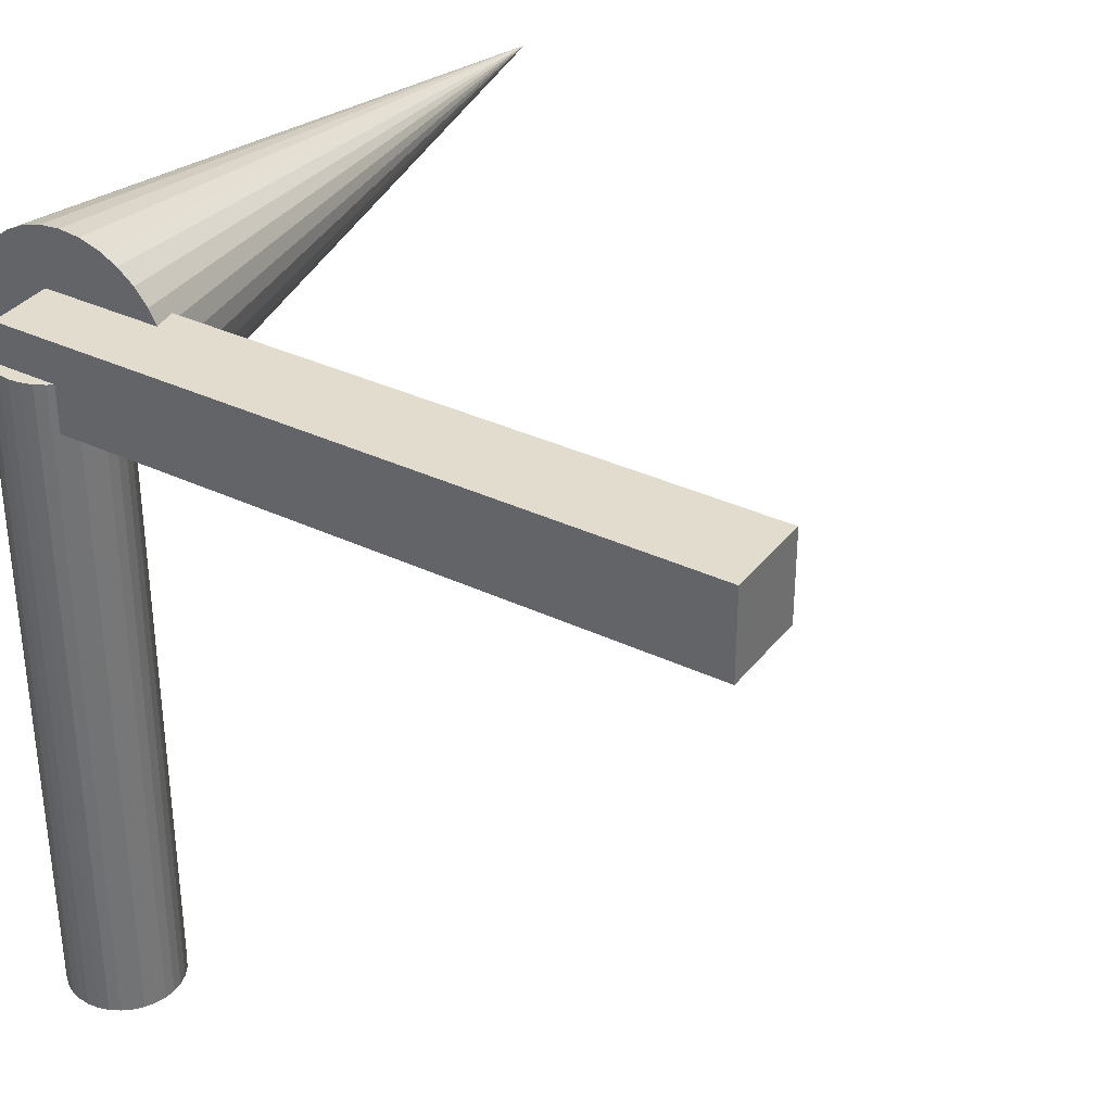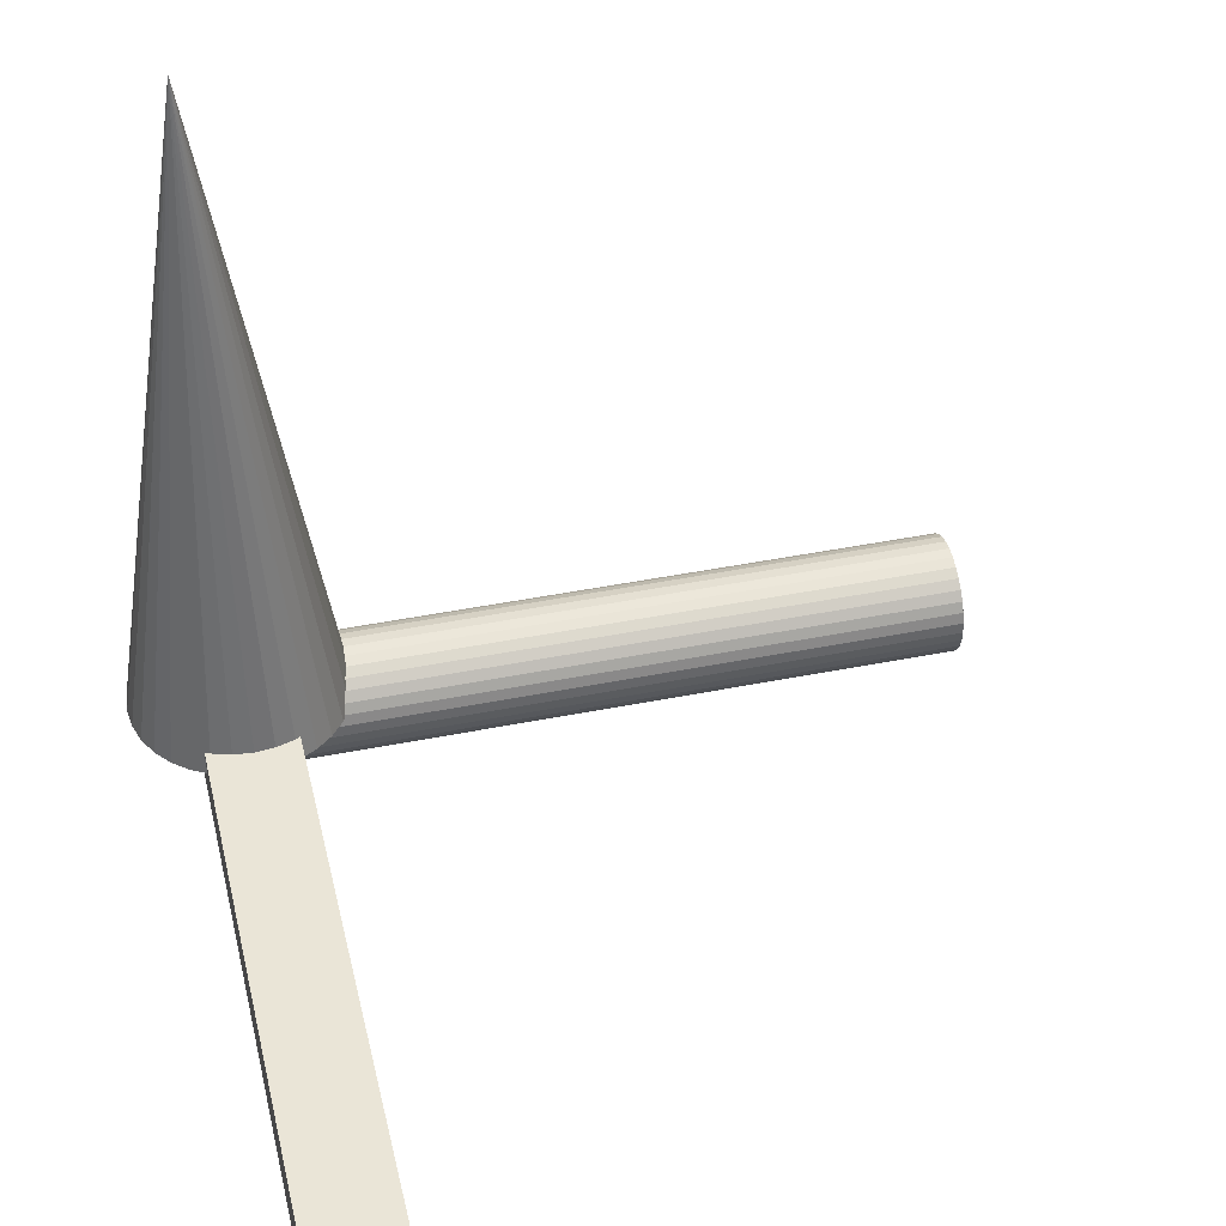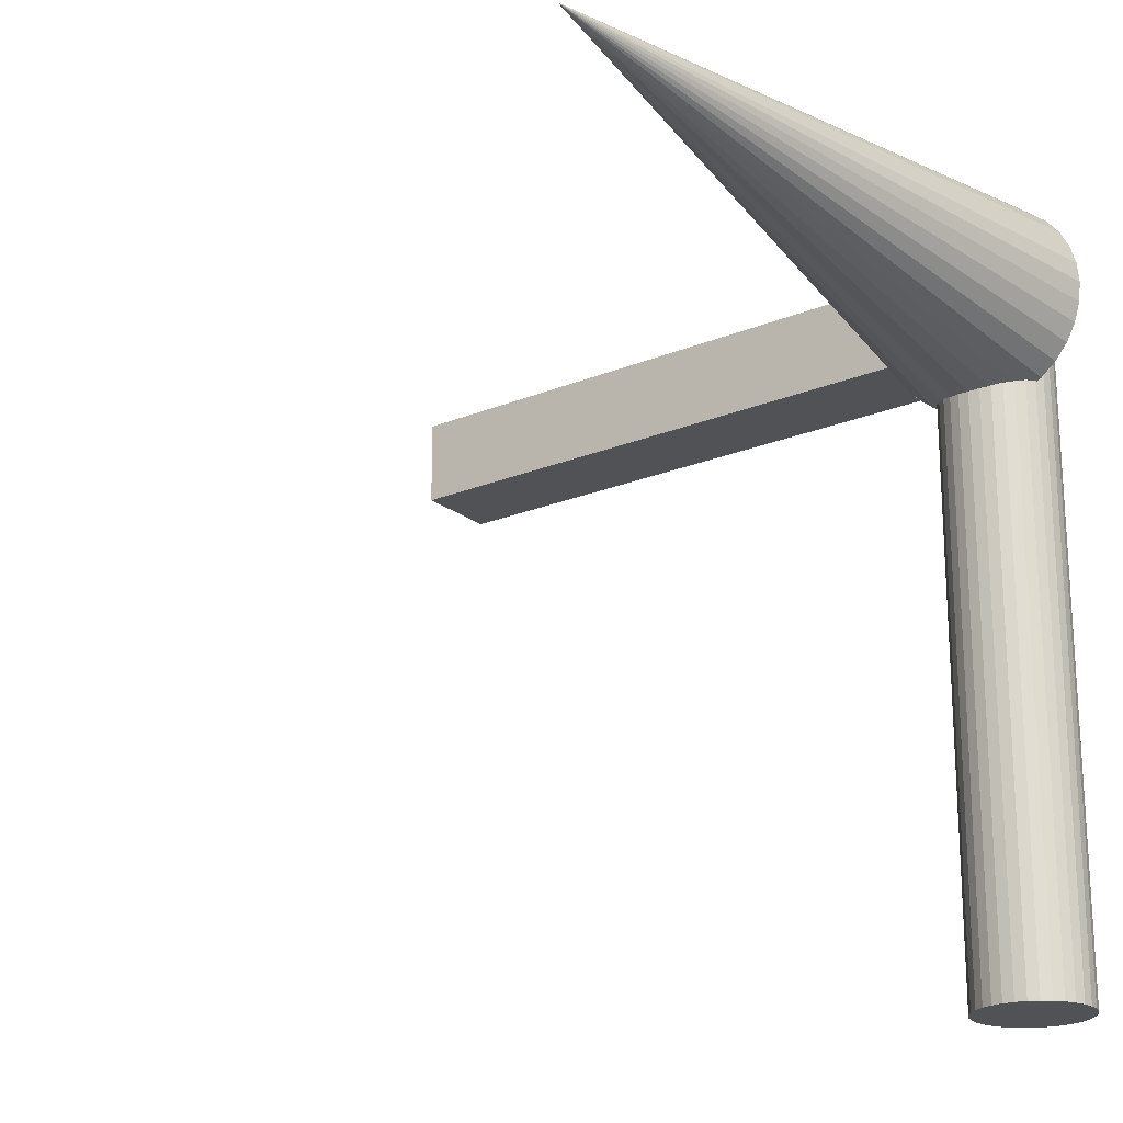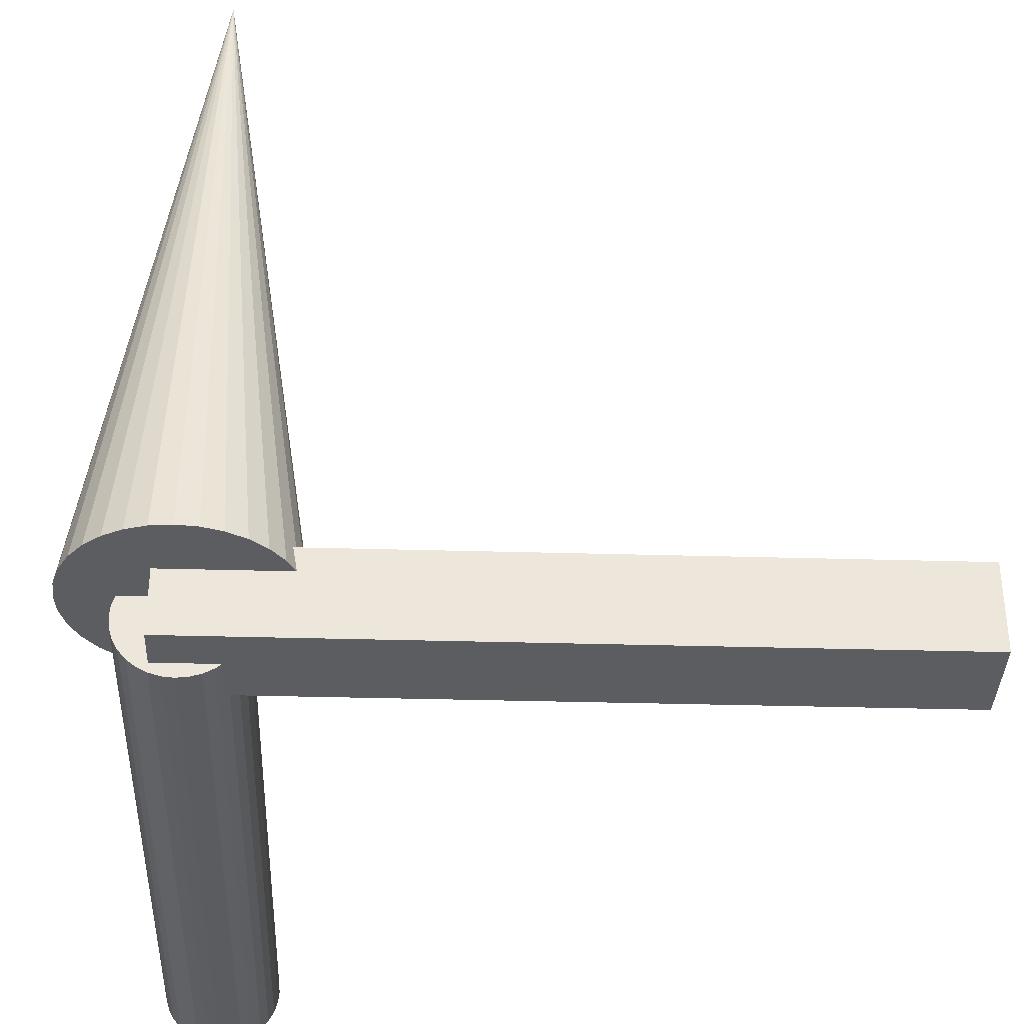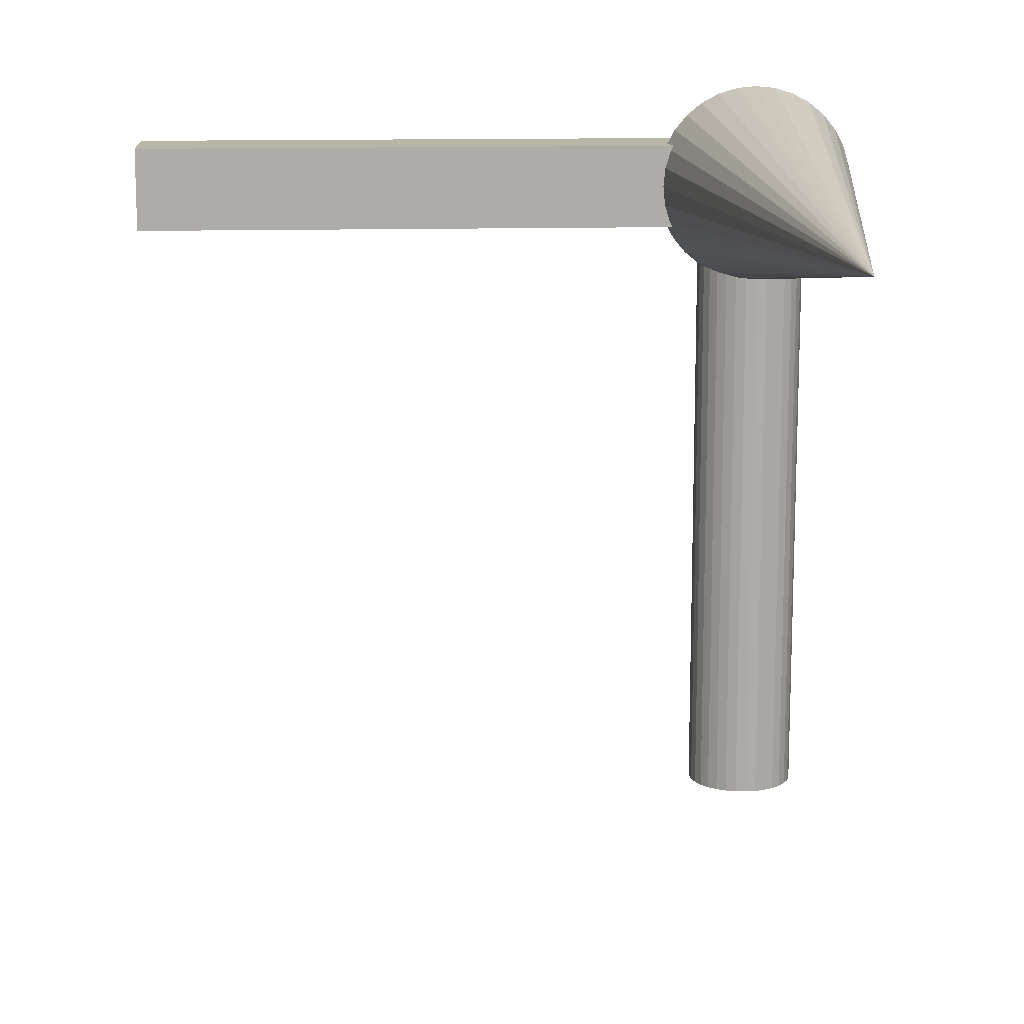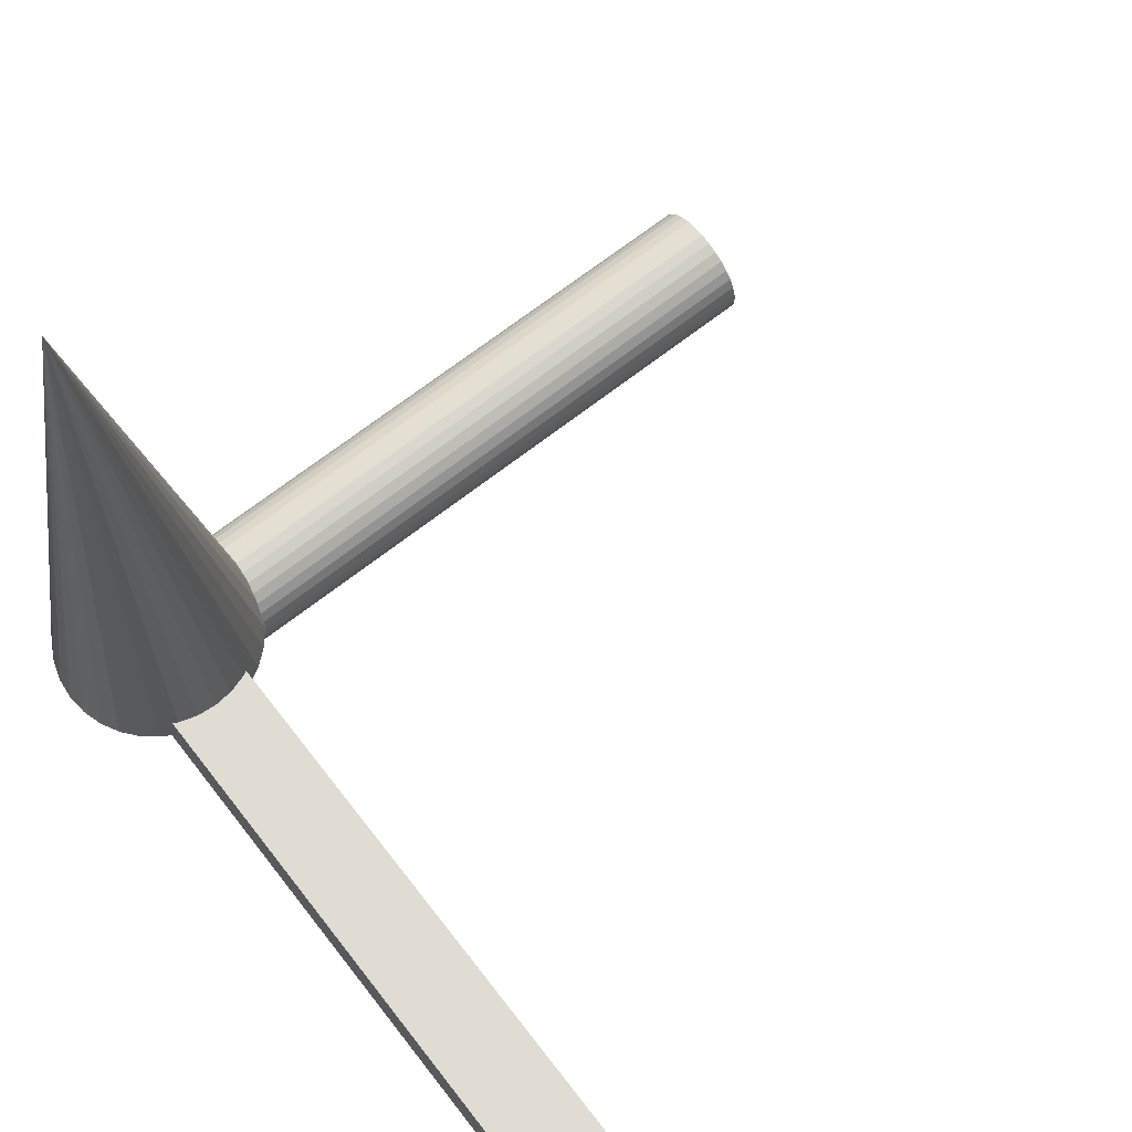
<metadata>
{"format":"obj","ext":"obj","renderer":"f3d","projection":"perspective","resolution":1024,"background":"white","views":[{"elev":34.7,"azim":32.4,"up":"+Z"},{"elev":44.3,"azim":76.9,"up":"+Y"},{"elev":-21.0,"azim":-143.4,"up":"+Z"},{"elev":-35.9,"azim":-2.1,"up":"+Y"},{"elev":13.6,"azim":176.8,"up":"+Z"},{"elev":69.2,"azim":52.1,"up":"+Y"}]}
</metadata>
<code>
o Cube_Cube.001
v -0.06466 -0.127 0.127
v -0.06466 0.127 0.127
v -0.06466 -0.127 -0.127
v -0.06466 0.127 -0.127
v 1.935 -0.127 0.127
v 1.935 0.127 0.127
v 1.935 -0.127 -0.127
v 1.935 0.127 -0.127
v 0 0.1672 -1.991
v 0 0.1672 0.009368
v 0.03261 0.164 -1.991
v 0.03261 0.164 0.009368
v 0.06398 0.1545 -1.991
v 0.06398 0.1545 0.009368
v 0.09288 0.139 -1.991
v 0.09288 0.139 0.009368
v 0.1182 0.1182 -1.991
v 0.1182 0.1182 0.009368
v 0.139 0.09288 -1.991
v 0.139 0.09288 0.009368
v 0.1545 0.06398 -1.991
v 0.1545 0.06398 0.009368
v 0.164 0.03261 -1.991
v 0.164 0.03261 0.009368
v 0.1672 0 -1.991
v 0.1672 -0 0.009368
v 0.164 -0.03261 -1.991
v 0.164 -0.03261 0.009368
v 0.1545 -0.06398 -1.991
v 0.1545 -0.06398 0.009368
v 0.139 -0.09288 -1.991
v 0.139 -0.09288 0.009368
v 0.1182 -0.1182 -1.991
v 0.1182 -0.1182 0.009368
v 0.09288 -0.139 -1.991
v 0.09288 -0.139 0.009368
v 0.06398 -0.1545 -1.991
v 0.06398 -0.1545 0.009368
v 0.03261 -0.164 -1.991
v 0.03261 -0.164 0.009368
v -0 -0.1672 -1.991
v -0 -0.1672 0.009368
v -0.03261 -0.164 -1.991
v -0.03261 -0.164 0.009368
v -0.06398 -0.1545 -1.991
v -0.06398 -0.1545 0.009368
v -0.09288 -0.139 -1.991
v -0.09288 -0.139 0.009368
v -0.1182 -0.1182 -1.991
v -0.1182 -0.1182 0.009368
v -0.139 -0.09288 -1.991
v -0.139 -0.09288 0.009368
v -0.1545 -0.06398 -1.991
v -0.1545 -0.06398 0.009368
v -0.164 -0.03261 -1.991
v -0.164 -0.03261 0.009368
v -0.1672 0 -1.991
v -0.1672 0 0.009368
v -0.164 0.03261 -1.991
v -0.164 0.03261 0.009368
v -0.1545 0.06398 -1.991
v -0.1545 0.06398 0.009368
v -0.139 0.09288 -1.991
v -0.139 0.09288 0.009368
v -0.1182 0.1182 -1.991
v -0.1182 0.1182 0.009368
v -0.09288 0.139 -1.991
v -0.09288 0.139 0.009368
v -0.06398 0.1545 -1.991
v -0.06398 0.1545 0.009368
v -0.03261 0.164 -1.991
v -0.03261 0.164 0.009368
v 0 0.05841 -0.3051
v 0.05953 0.05841 -0.2993
v 0.1168 0.05841 -0.2819
v 0.1695 0.05841 -0.2537
v 0.2158 0.05841 -0.2158
v 0.2537 0.05841 -0.1695
v 0.2819 0.05841 -0.1168
v 0.2993 0.05841 -0.05953
v 0.3051 0.05841 -0
v 0.2993 0.05841 0.05953
v 0.2819 0.05841 0.1168
v 0.2537 0.05841 0.1695
v 0.2158 0.05841 0.2158
v 0.1695 0.05841 0.2537
v 0.1168 0.05841 0.2819
v 0.05953 0.05841 0.2993
v -0 0.05841 0.3051
v -0.05953 0.05841 0.2993
v -0.1168 0.05841 0.2819
v -0.1695 0.05841 0.2537
v -0.2158 0.05841 0.2158
v -0.2537 0.05841 0.1695
v -0.2819 0.05841 0.1168
v 0 2.058 0
v -0.2993 0.05841 0.05953
v -0.3051 0.05841 -0
v -0.2993 0.05841 -0.05953
v -0.2819 0.05841 -0.1168
v -0.2537 0.05841 -0.1695
v -0.2158 0.05841 -0.2158
v -0.1695 0.05841 -0.2537
v -0.1168 0.05841 -0.2819
v -0.05953 0.05841 -0.2993
f 2 3 1
f 4 7 3
f 8 5 7
f 6 1 5
f 7 1 3
f 4 6 8
f 10 11 9
f 12 13 11
f 14 15 13
f 16 17 15
f 18 19 17
f 20 21 19
f 22 23 21
f 24 25 23
f 26 27 25
f 28 29 27
f 30 31 29
f 32 33 31
f 34 35 33
f 36 37 35
f 38 39 37
f 40 41 39
f 42 43 41
f 44 45 43
f 46 47 45
f 48 49 47
f 50 51 49
f 52 53 51
f 54 55 53
f 56 57 55
f 58 59 57
f 60 61 59
f 62 63 61
f 64 65 63
f 66 67 65
f 68 69 67
f 18 16 66
f 70 71 69
f 72 9 71
f 67 69 15
f 73 96 74
f 74 96 75
f 75 96 76
f 76 96 77
f 77 96 78
f 78 96 79
f 79 96 80
f 80 96 81
f 81 96 82
f 82 96 83
f 83 96 84
f 84 96 85
f 85 96 86
f 86 96 87
f 87 96 88
f 88 96 89
f 89 96 90
f 90 96 91
f 91 96 92
f 92 96 93
f 93 96 94
f 94 96 95
f 95 96 97
f 97 96 98
f 98 96 99
f 99 96 100
f 100 96 101
f 101 96 102
f 102 96 103
f 103 96 104
f 104 96 105
f 105 96 73
f 103 104 76
f 2 4 3
f 4 8 7
f 8 6 5
f 6 2 1
f 7 5 1
f 4 2 6
f 10 12 11
f 12 14 13
f 14 16 15
f 16 18 17
f 18 20 19
f 20 22 21
f 22 24 23
f 24 26 25
f 26 28 27
f 28 30 29
f 30 32 31
f 32 34 33
f 34 36 35
f 36 38 37
f 38 40 39
f 40 42 41
f 42 44 43
f 44 46 45
f 46 48 47
f 48 50 49
f 50 52 51
f 52 54 53
f 54 56 55
f 56 58 57
f 58 60 59
f 60 62 61
f 62 64 63
f 64 66 65
f 66 68 67
f 68 70 69
f 14 12 70
f 12 10 72
f 70 12 72
f 70 68 14
f 68 66 16
f 14 68 16
f 66 64 18
f 64 62 20
f 18 64 20
f 62 60 24
f 60 58 26
f 58 56 28
f 56 54 30
f 54 52 30
f 52 50 32
f 30 52 32
f 50 48 34
f 48 46 36
f 34 48 36
f 46 44 38
f 44 42 40
f 38 44 40
f 38 36 46
f 34 32 50
f 30 28 56
f 28 26 58
f 26 24 60
f 24 22 62
f 22 20 62
f 70 72 71
f 72 10 9
f 71 9 11
f 11 13 71
f 13 15 69
f 71 13 69
f 15 17 65
f 17 19 63
f 19 21 63
f 21 23 61
f 63 21 61
f 23 25 57
f 25 27 55
f 27 29 55
f 29 31 53
f 55 29 53
f 31 33 49
f 33 35 47
f 35 37 47
f 37 39 45
f 47 37 45
f 39 41 43
f 43 45 39
f 47 49 33
f 49 51 31
f 51 53 31
f 55 57 25
f 57 59 23
f 59 61 23
f 63 65 17
f 65 67 15
f 105 73 74
f 74 75 105
f 75 76 104
f 105 75 104
f 76 77 102
f 77 78 101
f 78 79 101
f 79 80 100
f 101 79 100
f 80 81 98
f 81 82 97
f 82 83 97
f 83 84 95
f 97 83 95
f 84 85 93
f 85 86 92
f 86 87 92
f 87 88 91
f 92 87 91
f 88 89 90
f 90 91 88
f 92 93 85
f 93 94 84
f 94 95 84
f 97 98 81
f 98 99 80
f 99 100 80
f 101 102 77
f 102 103 76

</code>
